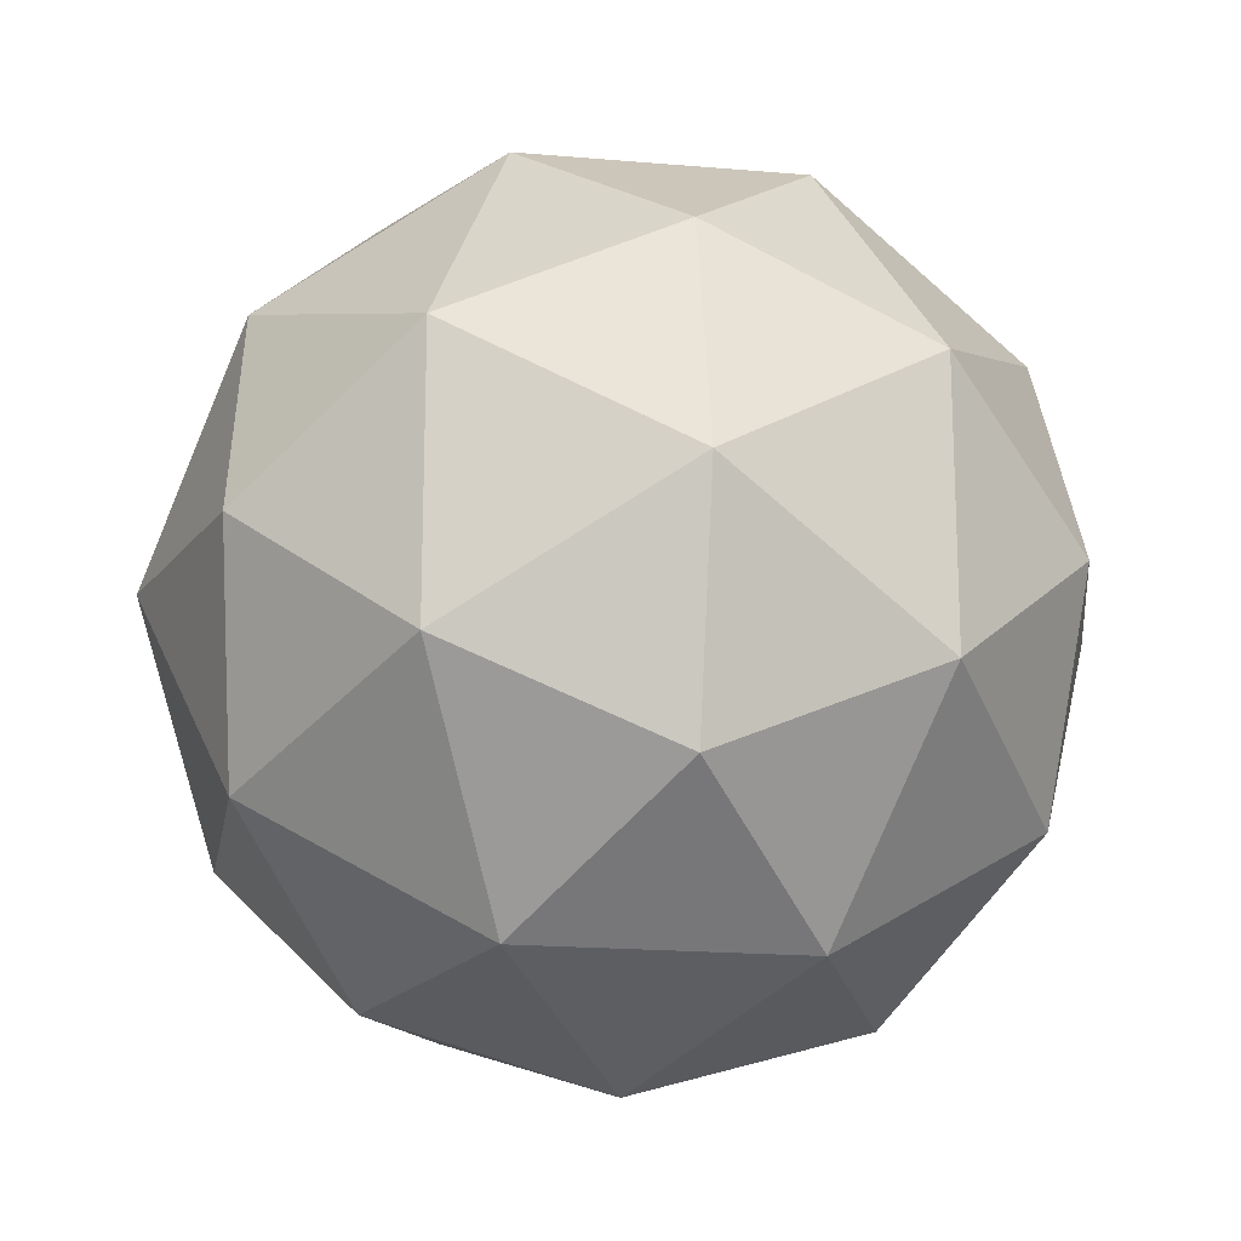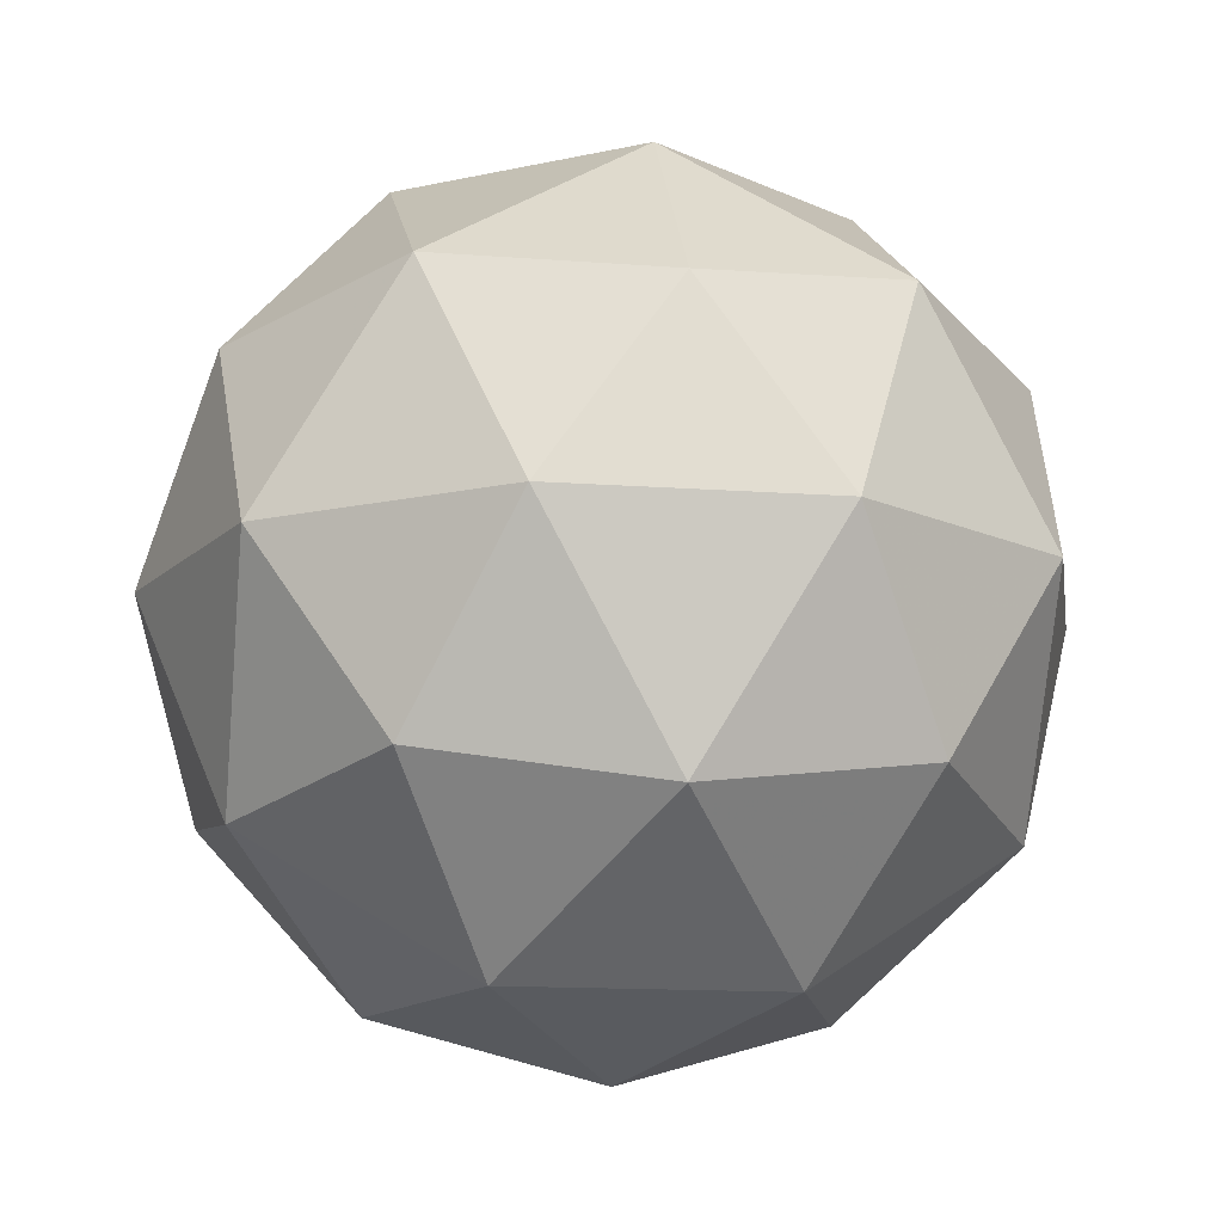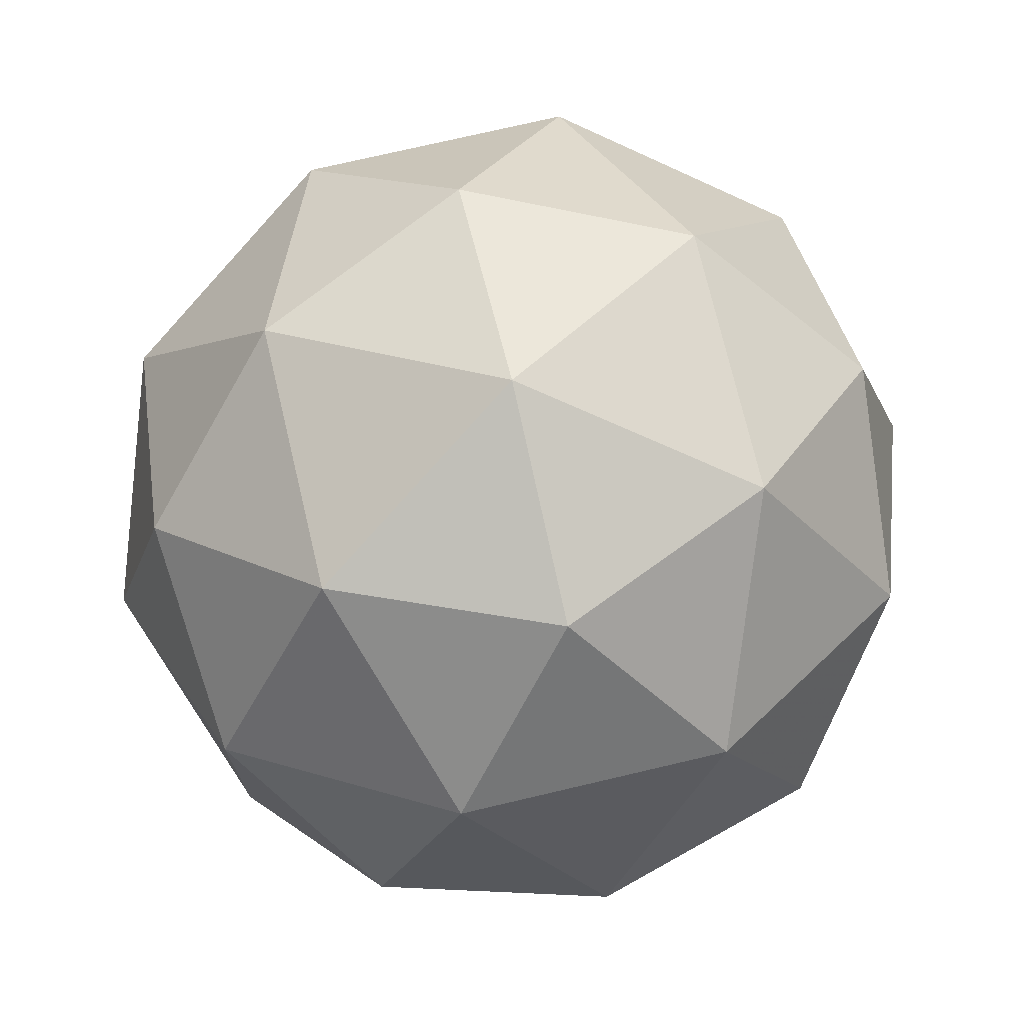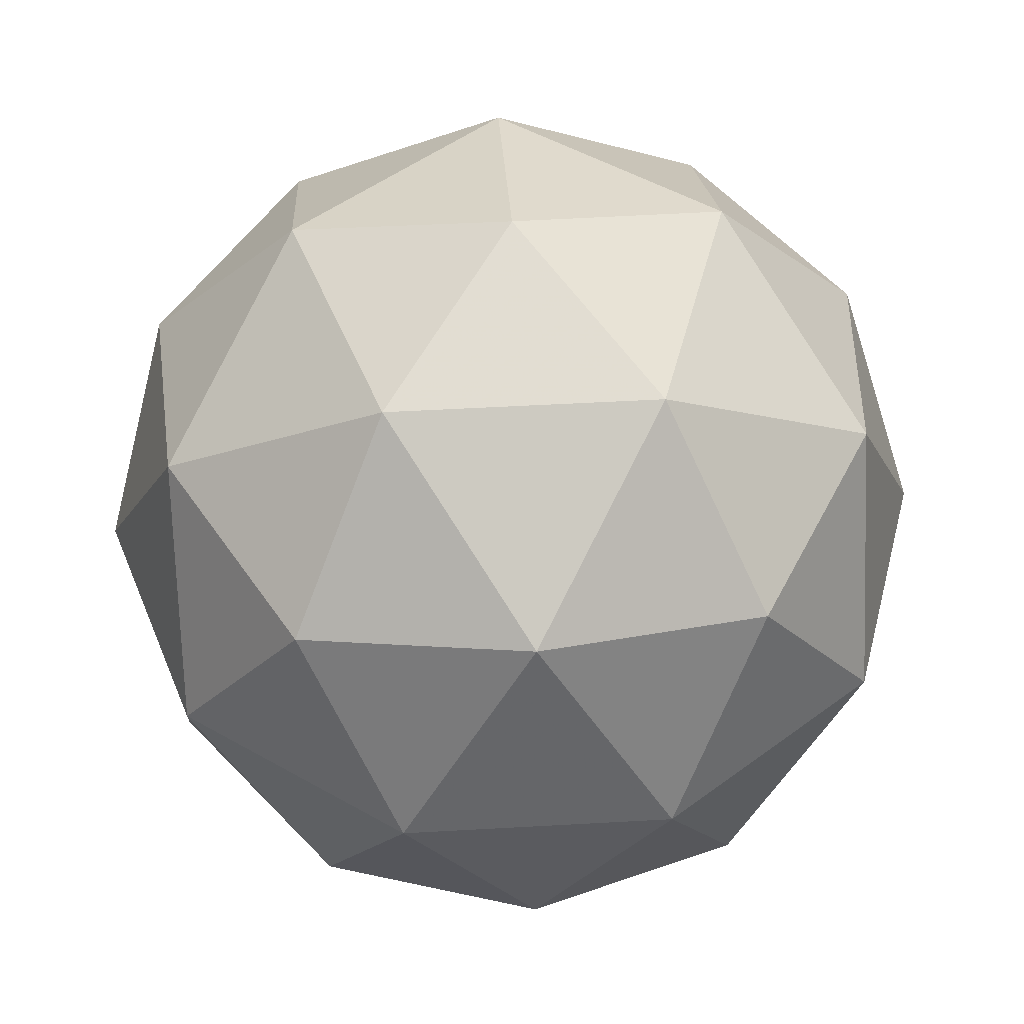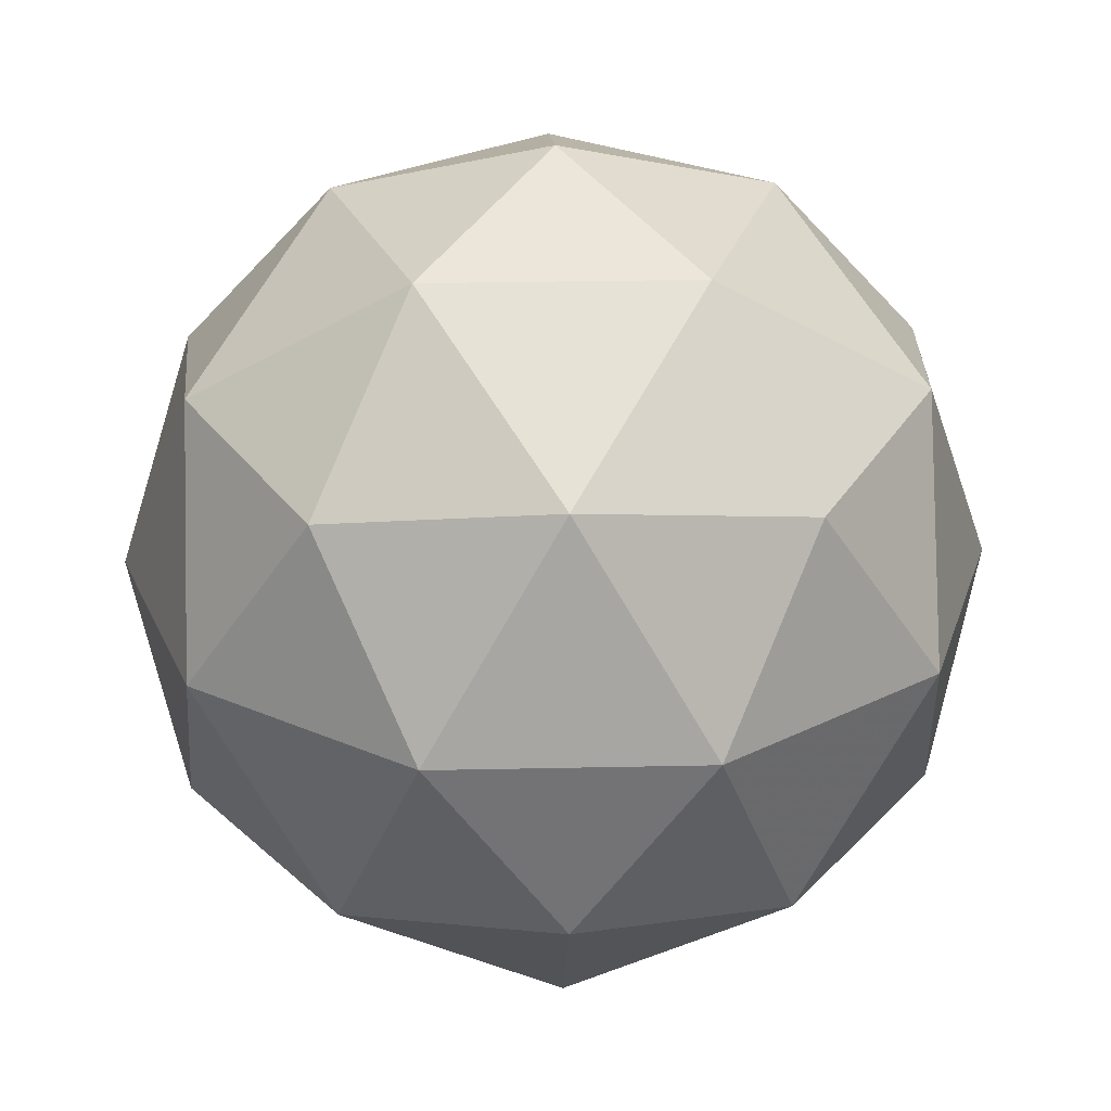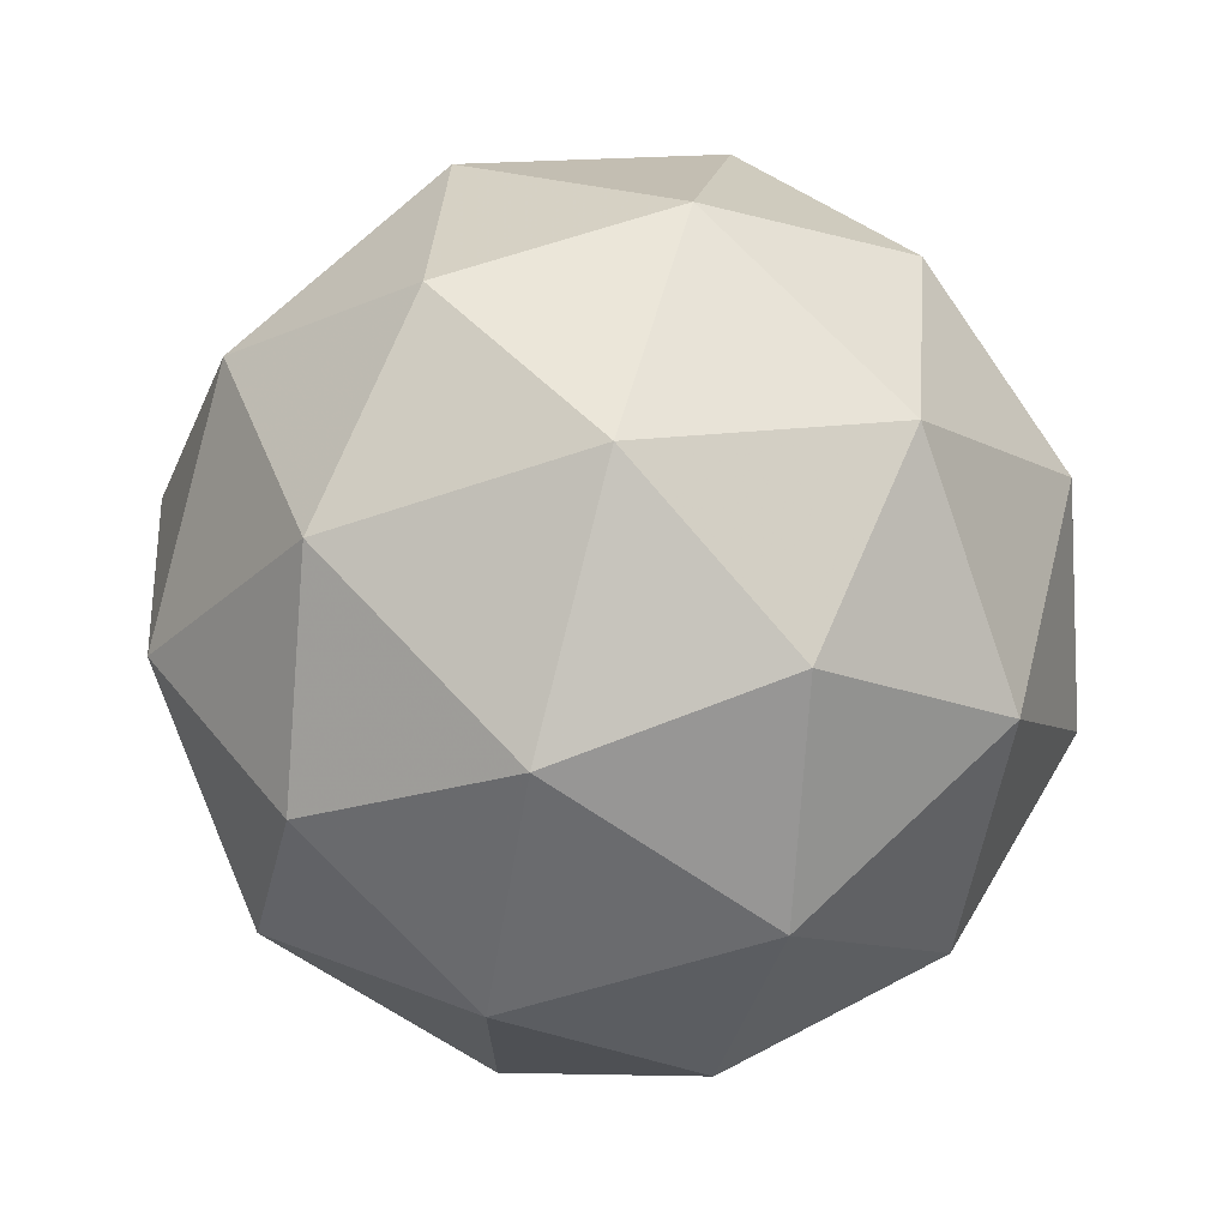
<metadata>
{"format":"obj","ext":"obj","renderer":"f3d","projection":"perspective","resolution":1024,"background":"white","views":[{"elev":-18.3,"azim":48.7,"up":"+Z"},{"elev":-13.8,"azim":80.6,"up":"+Y"},{"elev":73.4,"azim":135.0,"up":"+Z"},{"elev":49.4,"azim":122.4,"up":"+Y"},{"elev":27.0,"azim":-163.9,"up":"+Y"},{"elev":71.8,"azim":105.0,"up":"+Z"}]}
</metadata>
<code>
g AVBR-i10-g102-s1703
v 9413 3145 6619
v 9502 3176 6684
v 9379 3176 6724
v 9565 3261 6729
v 9591 3245 6619
v 9302 3176 6619
v 9379 3176 6514
v 9502 3176 6554
v 9612 3355 6684
v 9355 3261 6797
v 9468 3245 6789
v 9413 3355 6829
v 9225 3261 6619
v 9268 3245 6724
v 9213 3355 6684
v 9355 3261 6440
v 9268 3245 6514
v 9289 3355 6449
v 9565 3261 6508
v 9468 3245 6449
v 9536 3355 6449
v 9536 3355 6789
v 9289 3355 6789
v 9213 3355 6554
v 9413 3355 6409
v 9612 3355 6554
v 9471 3449 6797
v 9557 3465 6724
v 9447 3534 6724
v 9261 3449 6729
v 9357 3465 6789
v 9323 3534 6684
v 9261 3449 6508
v 9234 3465 6619
v 9323 3534 6554
v 9471 3449 6440
v 9357 3465 6449
v 9447 3534 6514
v 9600 3449 6619
v 9557 3465 6514
v 9523 3534 6619
v 9413 3565 6619
f 1 2 3
f 4 2 5
f 1 3 6
f 1 6 7
f 1 7 8
f 4 5 9
f 10 11 12
f 13 14 15
f 16 17 18
f 19 20 21
f 4 9 22
f 10 12 23
f 13 15 24
f 16 18 25
f 19 21 26
f 27 28 29
f 30 31 32
f 33 34 35
f 36 37 38
f 39 40 41
f 41 38 42
f 41 40 38
f 40 36 38
f 38 35 42
f 38 37 35
f 37 33 35
f 35 32 42
f 35 34 32
f 34 30 32
f 32 29 42
f 32 31 29
f 31 27 29
f 29 41 42
f 29 28 41
f 28 39 41
f 26 40 39
f 26 21 40
f 21 36 40
f 25 37 36
f 25 18 37
f 18 33 37
f 24 34 33
f 24 15 34
f 15 30 34
f 23 31 30
f 23 12 31
f 12 27 31
f 22 28 27
f 22 9 28
f 9 39 28
f 21 25 36
f 21 20 25
f 20 16 25
f 18 24 33
f 18 17 24
f 17 13 24
f 15 23 30
f 15 14 23
f 14 10 23
f 12 22 27
f 12 11 22
f 11 4 22
f 9 26 39
f 9 5 26
f 5 19 26
f 8 20 19
f 8 7 20
f 7 16 20
f 7 17 16
f 7 6 17
f 6 13 17
f 6 14 13
f 6 3 14
f 3 10 14
f 5 8 19
f 5 2 8
f 2 1 8
f 3 11 10
f 3 2 11
f 2 4 11
f 2 4 11

</code>
